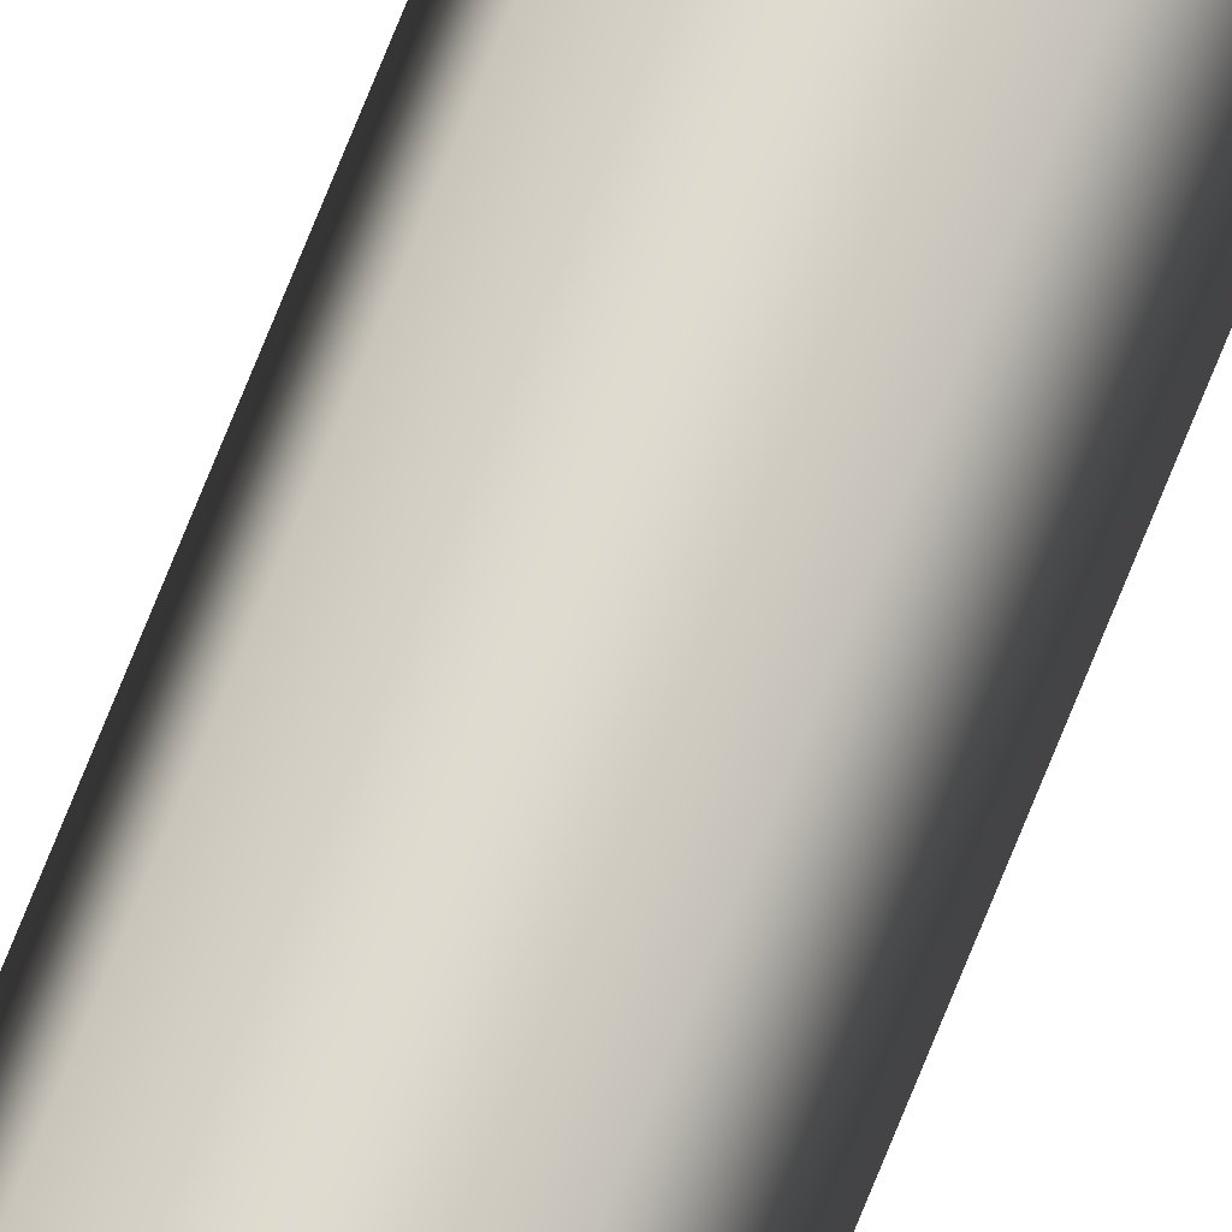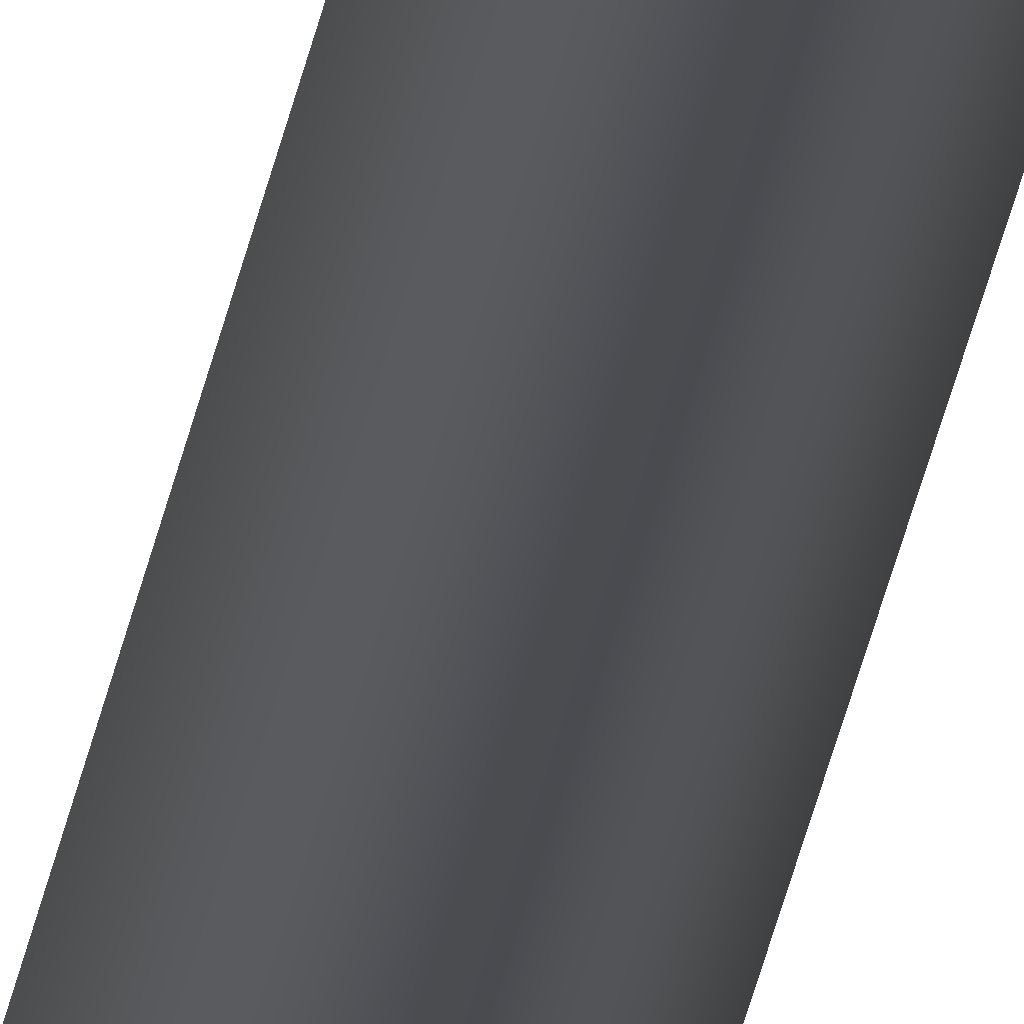
<metadata>
{"format":"obj","ext":"obj","renderer":"f3d","projection":"perspective","resolution":1024,"background":"white","views":[{"elev":70.2,"azim":-158.5,"up":"+Z"},{"elev":-14.8,"azim":175.3,"up":"+Z"}]}
</metadata>
<code>
g eff_cmn_cylinder_03
v 0.0008561 0.2397 -0.0002782
v -2.98e-08 0.001133 -0.0009002
v 0.0008562 0.001133 -0.0002782
v 2.384e-07 0.2397 -0.0009002
v -0.0008561 0.001133 -0.0002782
v -0.0008561 0.2397 -0.0002782
v -0.0005292 0.001133 0.0007283
v -0.0005291 0.2397 0.0007283
v 0.0005291 0.001133 0.0007283
v 0.0005291 0.2397 0.0007283
v 0.0008562 0.001133 -0.0002782
v 0.0008561 0.2397 -0.0002782
v -0 0.2397 0
v 0.0005291 0.2397 0.0007283
v -0.0005291 0.2397 0.0007283
v -0.0008561 0.2397 -0.0002782
v 0.0008561 0.2397 -0.0002782
v 2.384e-07 0.2397 -0.0009002
v -0.0005292 0.001133 0.0007283
v 0.0005291 0.001133 0.0007283
v -0 0.001133 0
v -0.0008561 0.001133 -0.0002782
v 0.0008562 0.001133 -0.0002782
v -2.98e-08 0.001133 -0.0009002
g eff_cmn_cylinder_03_0
f 3 2 1
f 2 4 1
f 2 5 4
f 5 6 4
f 5 7 6
f 7 8 6
f 7 9 8
f 9 10 8
f 9 11 10
f 11 12 10
f 15 14 13
f 16 15 13
f 14 17 13
f 18 16 13
f 17 18 13
f 21 20 19
f 21 19 22
f 21 23 20
f 21 22 24
f 21 24 23

</code>
